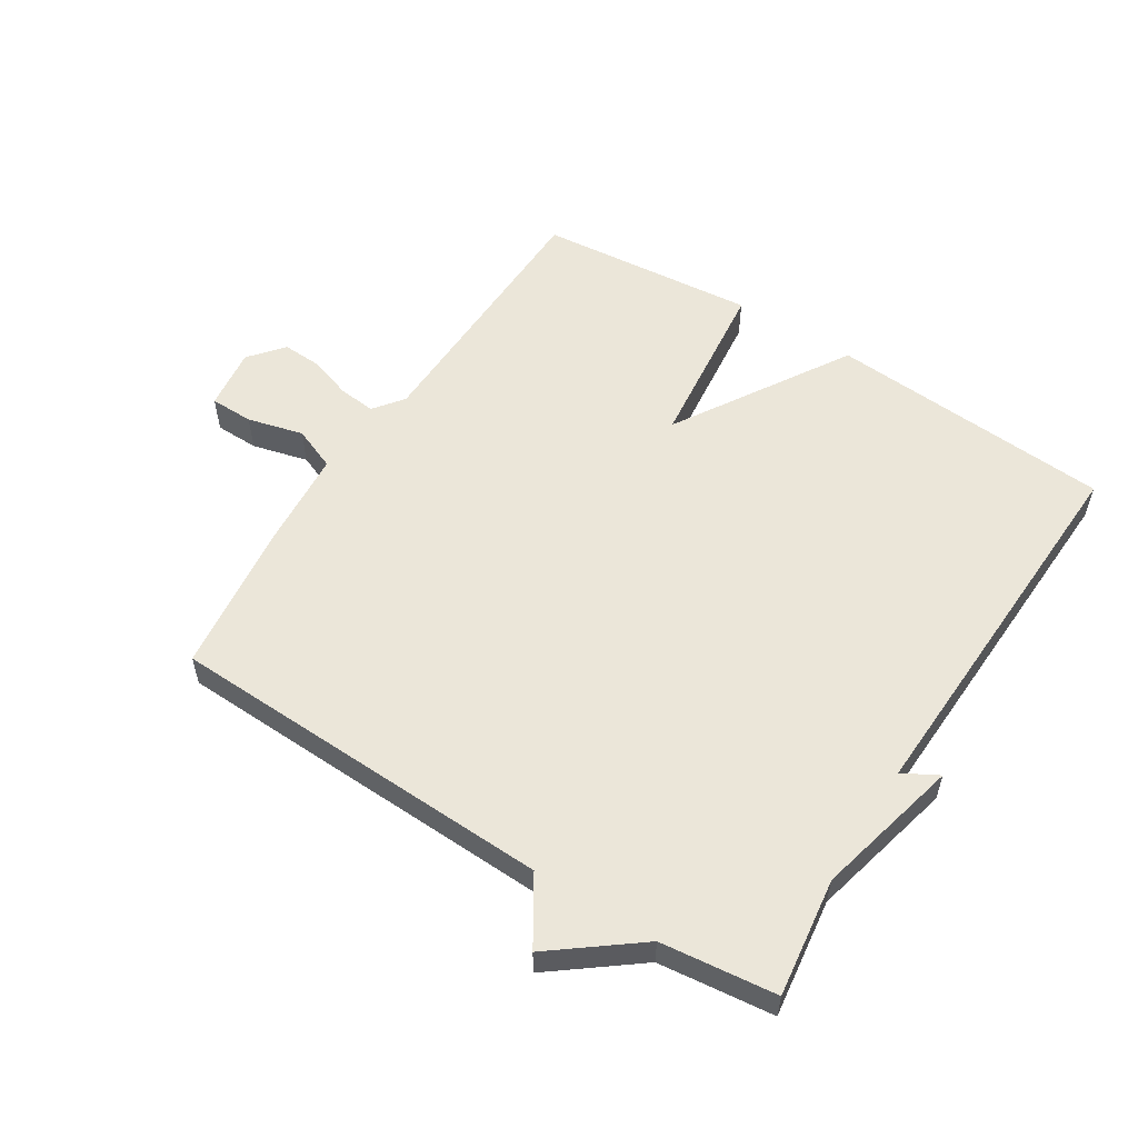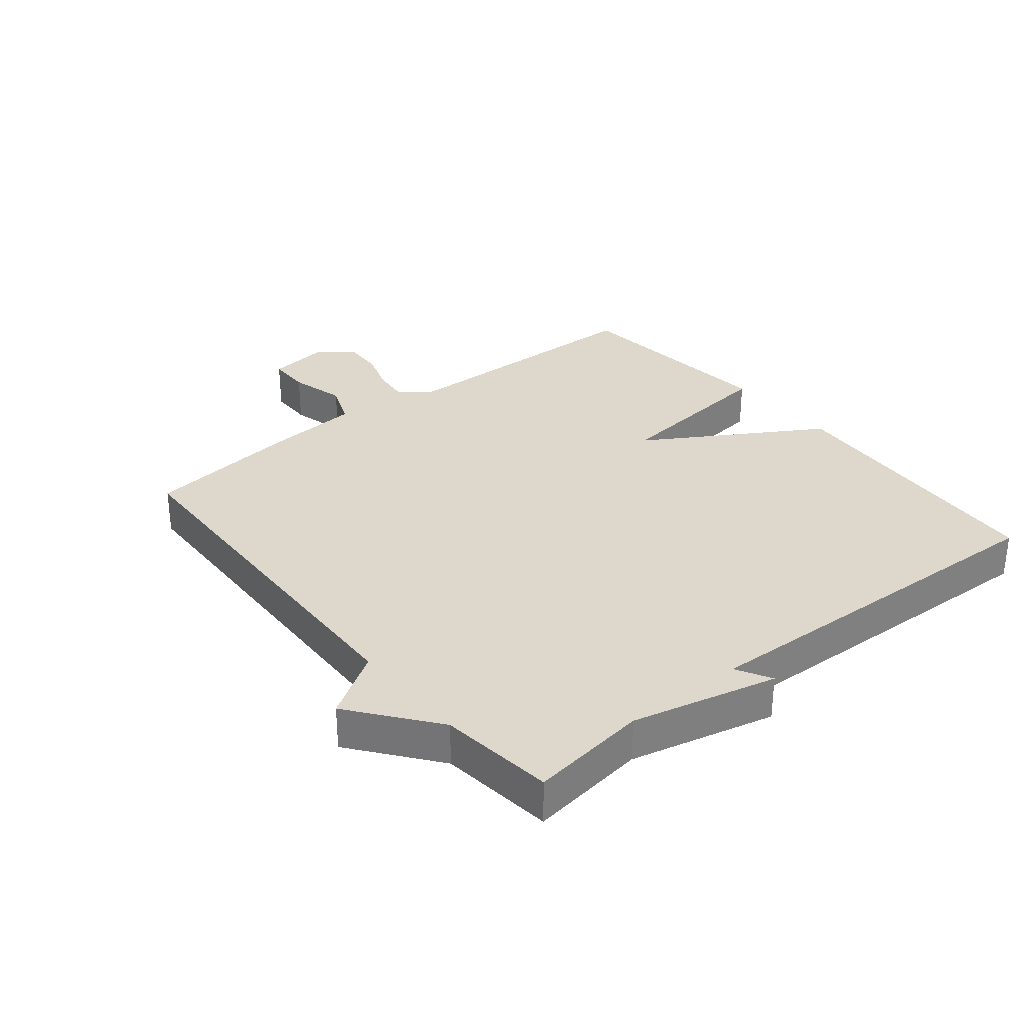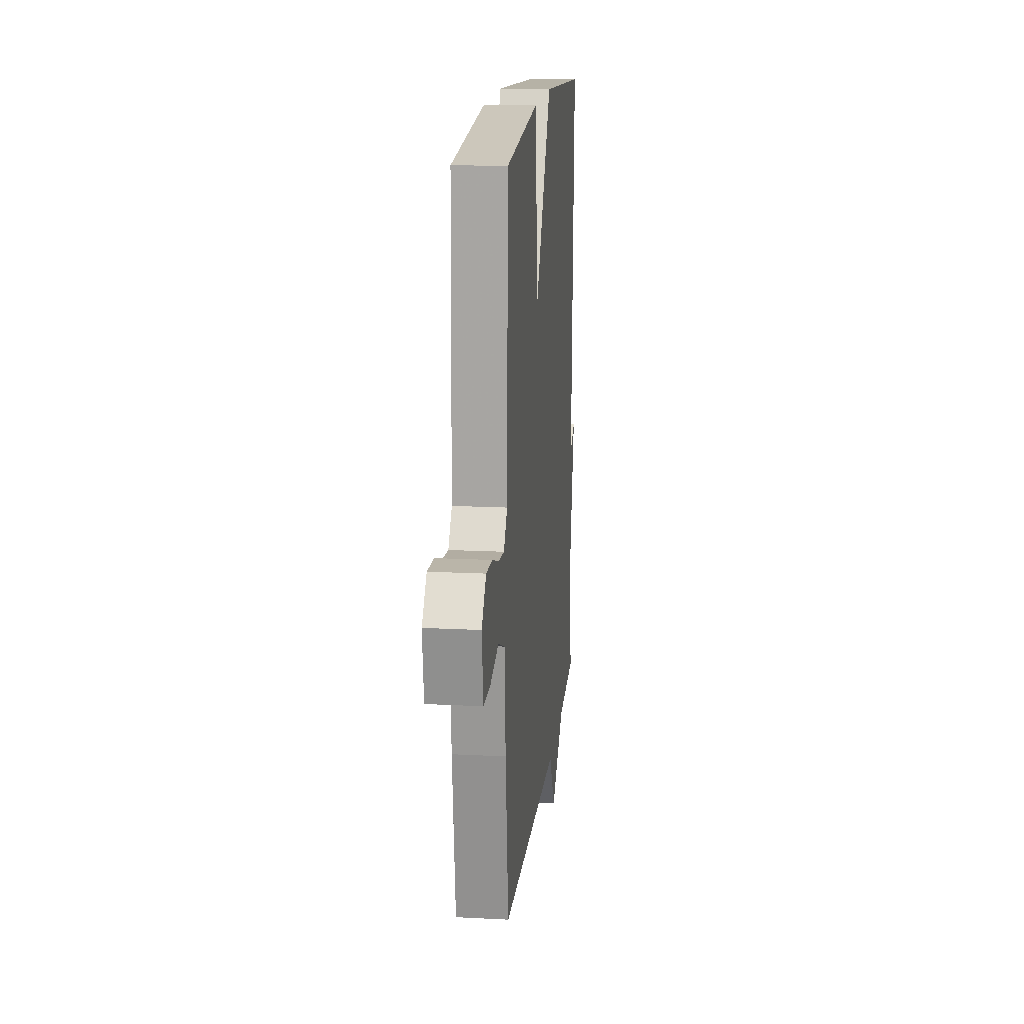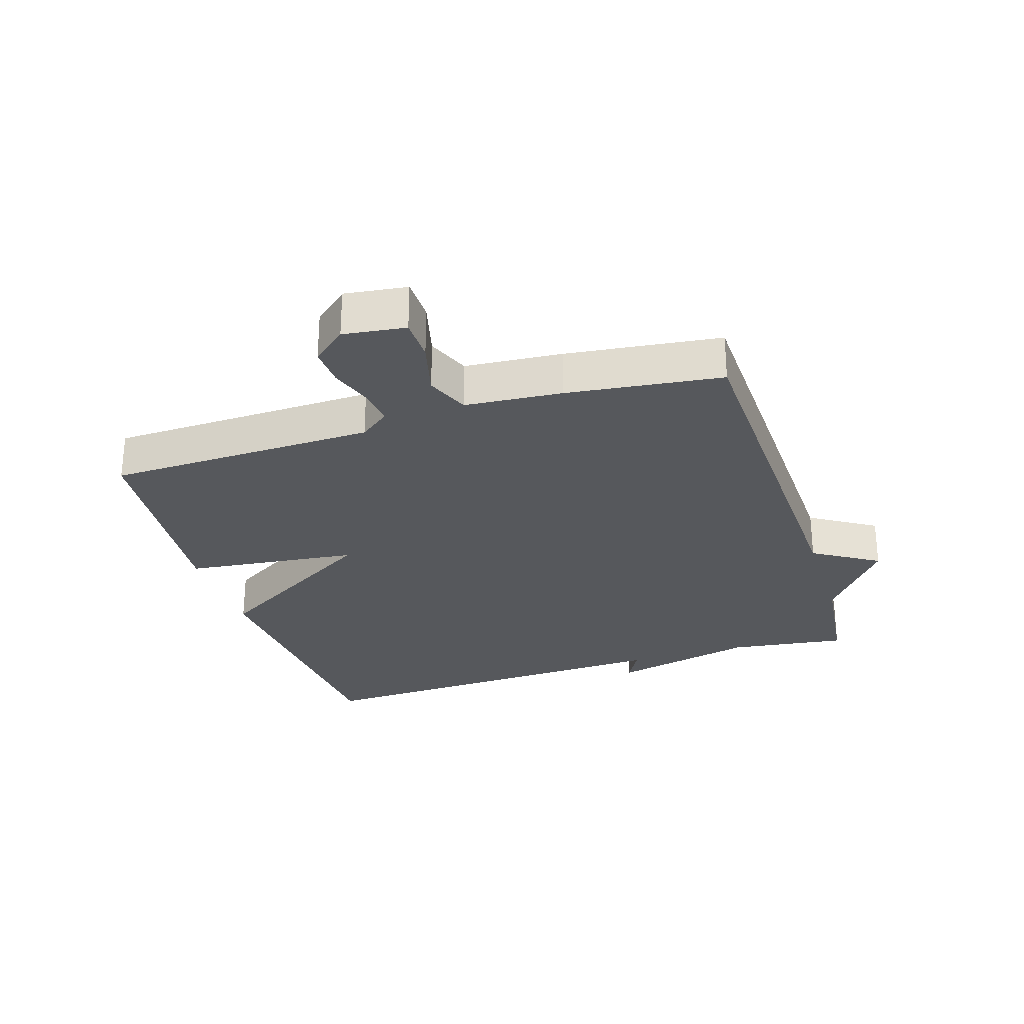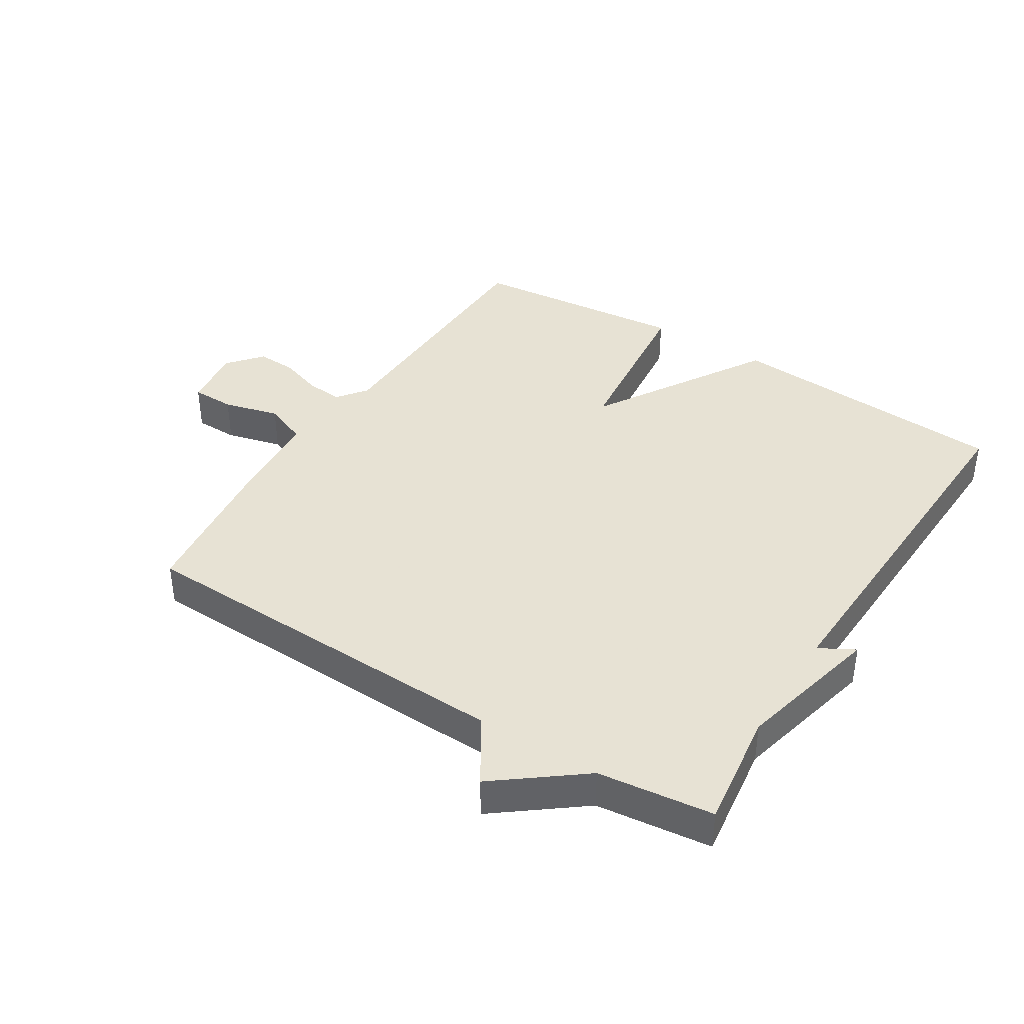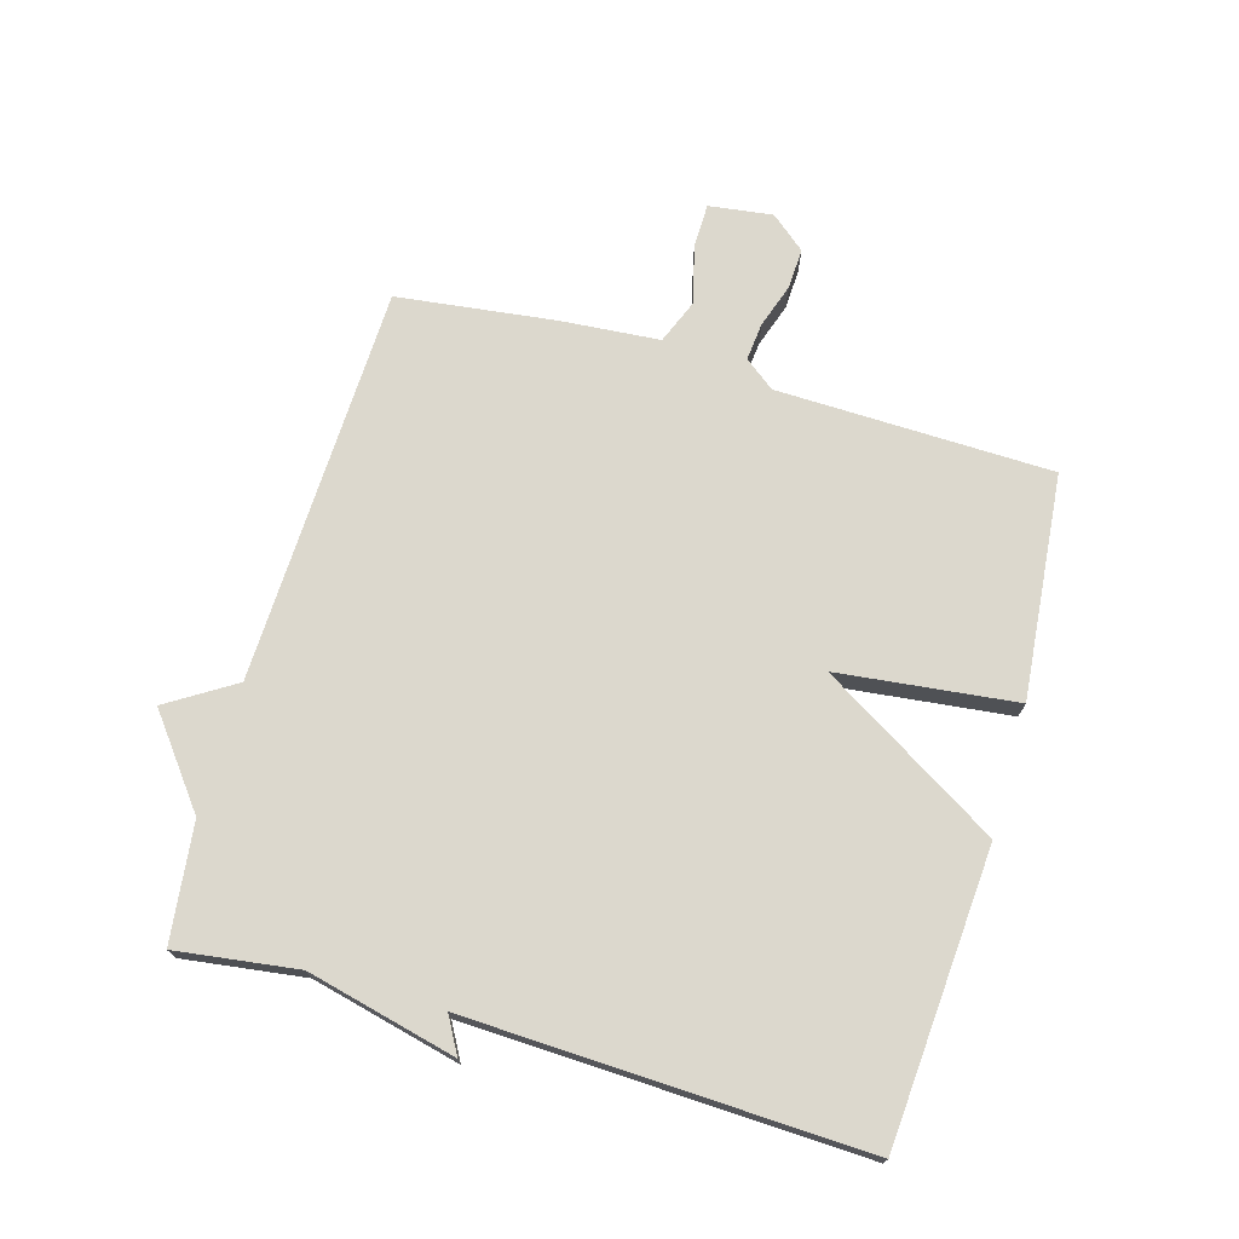
<metadata>
{"format":"obj","ext":"obj","renderer":"f3d","projection":"perspective","resolution":1024,"background":"white","views":[{"elev":56.0,"azim":-147.7,"up":"+Y"},{"elev":31.3,"azim":-129.2,"up":"+Y"},{"elev":16.3,"azim":96.1,"up":"+Z"},{"elev":-27.9,"azim":107.6,"up":"+Y"},{"elev":39.7,"azim":-148.0,"up":"+Y"},{"elev":72.6,"azim":-74.0,"up":"+Y"}]}
</metadata>
<code>
v -0.5 0.07 -0.5
v -0.475 0.07 -0.312
v -0.531 0.07 -0.081
v -0.475 0.07 -0.112
v -0.5 0.07 0.5
v -0.047 0.07 0.533
v 0.122 0.07 0.257
v 0.153 0.07 0.533
v 0.5 0.07 0.5
v 0.511 0.07 0.073
v 0.547 0.07 0.026
v 0.606 0.07 0.032
v 0.674 0.07 0.055
v 0.737 0.07 0.058
v 0.782 0.07 0.004
v 0.769 0.07 -0.095
v 0.7 0.07 -0.096
v 0.611 0.07 -0.073
v 0.542 0.07 -0.101
v 0.53 0.07 -0.255
v 0.5 0.07 -0.5
v -0.117 0.07 -0.521
v -0.182 0.07 -0.625
v -0.317 0.07 -0.521
v -0.5 0 -0.5
v -0.475 0 -0.312
v -0.531 0 -0.081
v -0.475 0 -0.112
v -0.5 0 0.5
v -0.047 0 0.533
v 0.122 0 0.257
v 0.153 0 0.533
v 0.5 0 0.5
v 0.511 0 0.073
v 0.547 0 0.026
v 0.606 0 0.032
v 0.674 0 0.055
v 0.737 0 0.058
v 0.782 0 0.004
v 0.769 0 -0.095
v 0.7 0 -0.096
v 0.611 0 -0.073
v 0.542 0 -0.101
v 0.53 0 -0.255
v 0.5 0 -0.5
v -0.117 0 -0.521
v -0.182 0 -0.625
v -0.317 0 -0.521
f 22 23 24
f 24 1 2
f 22 24 2
f 21 22 2
f 20 21 2
f 19 20 2
f 18 19 2
f 16 17 18
f 15 16 18
f 14 15 18
f 13 14 18
f 12 13 18
f 11 12 18 2
f 10 11 2
f 7 8 9 10
f 7 10 2
f 4 5 6 7
f 4 7 2
f 2 3 4
f 48 47 46
f 26 25 48
f 26 48 46
f 26 46 45
f 26 45 44
f 26 44 43
f 26 43 42
f 42 41 40
f 42 40 39
f 42 39 38
f 42 38 37
f 42 37 36
f 26 42 36 35
f 26 35 34
f 34 33 32 31
f 26 34 31
f 31 30 29 28
f 26 31 28
f 28 27 26
f 1 25 26 2
f 2 26 27 3
f 3 27 28 4
f 4 28 29 5
f 5 29 30 6
f 6 30 31 7
f 7 31 32 8
f 8 32 33 9
f 9 33 34 10
f 10 34 35 11
f 11 35 36 12
f 12 36 37 13
f 13 37 38 14
f 14 38 39 15
f 15 39 40 16
f 16 40 41 17
f 17 41 42 18
f 18 42 43 19
f 19 43 44 20
f 20 44 45 21
f 21 45 46 22
f 22 46 47 23
f 23 47 48 24
f 24 48 25 1

</code>
